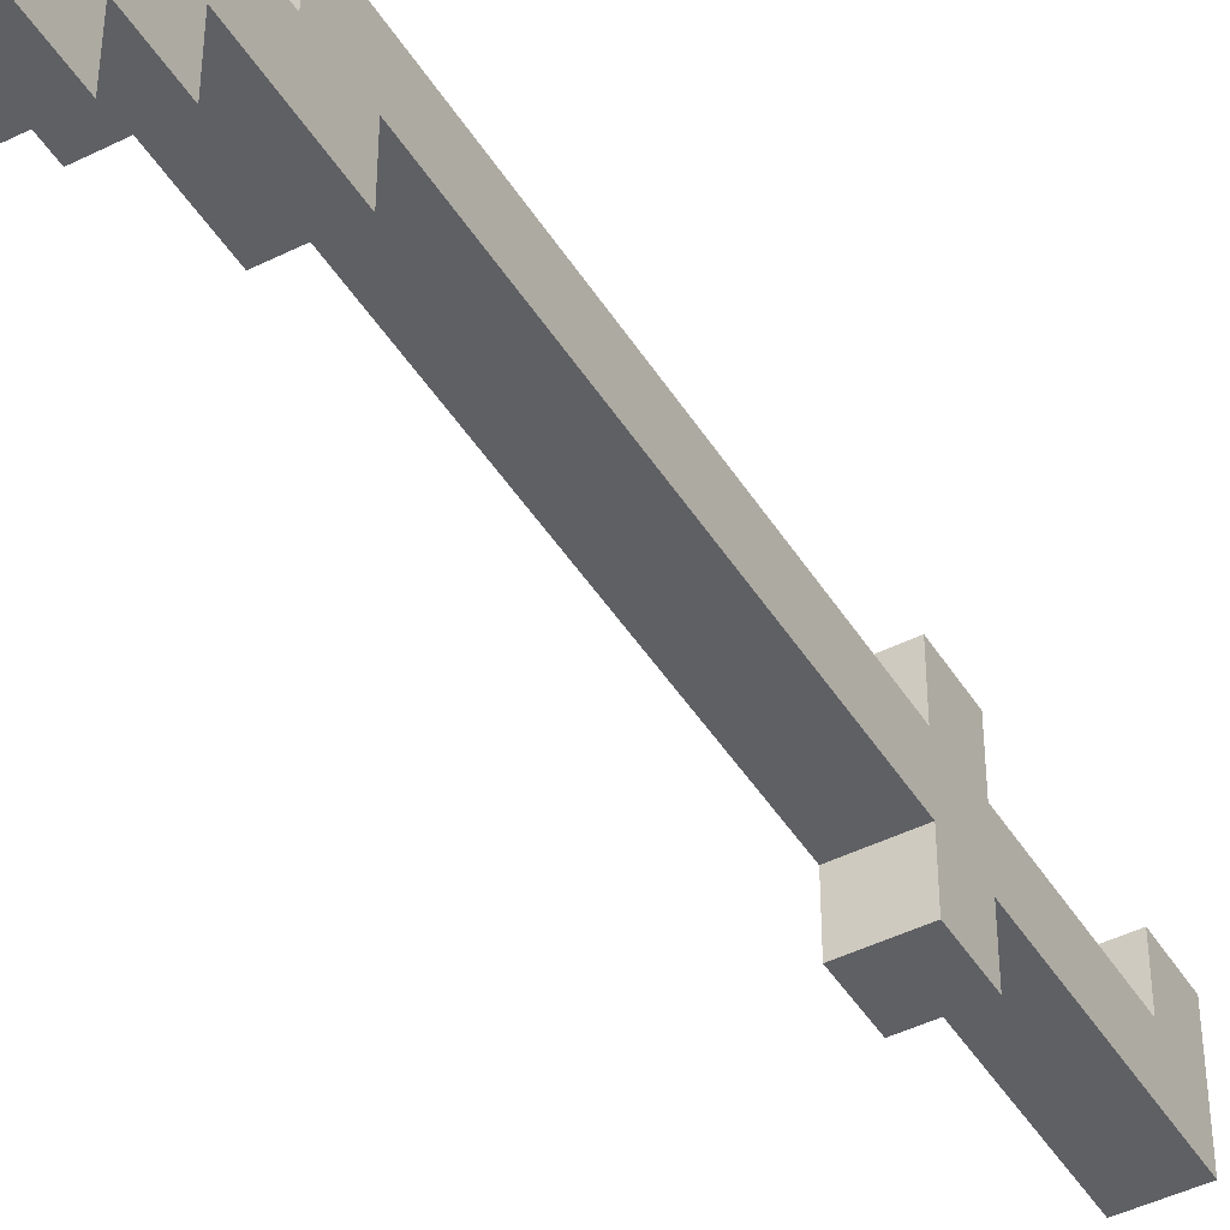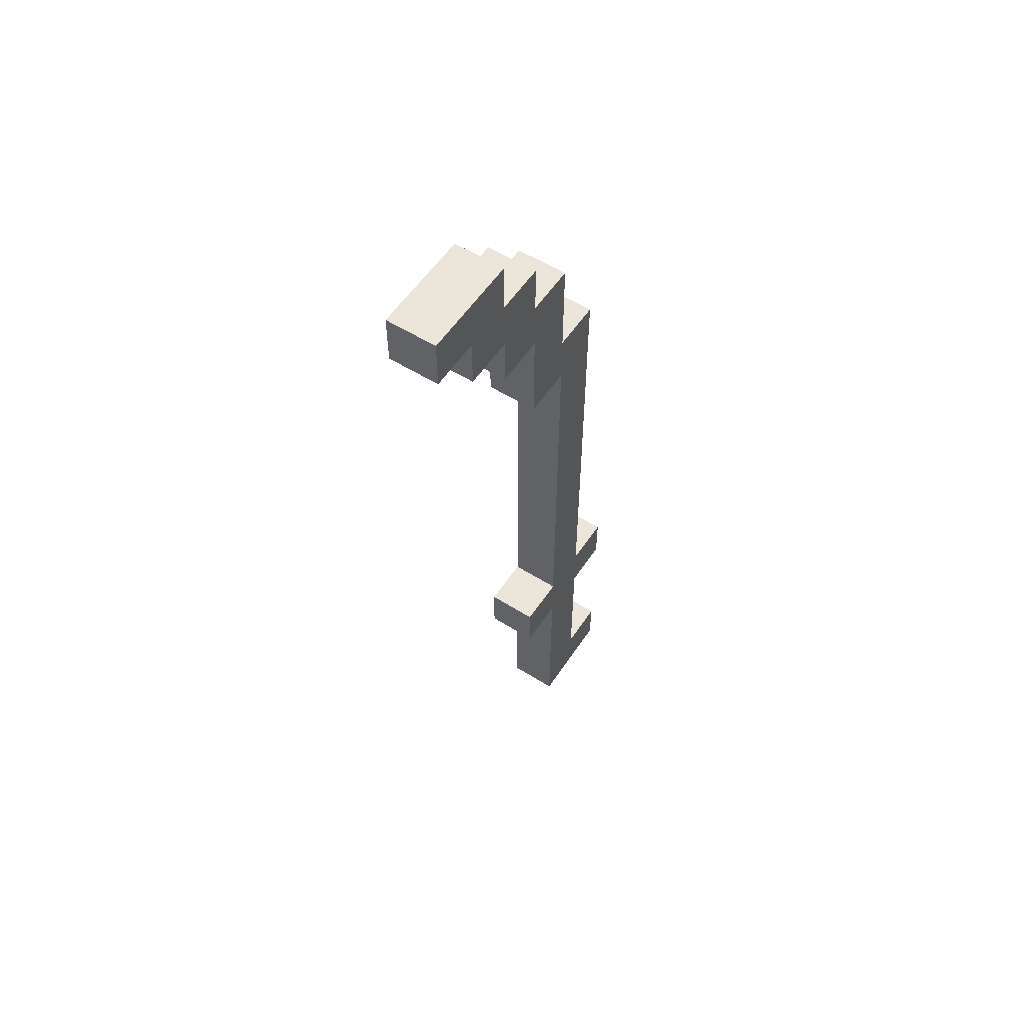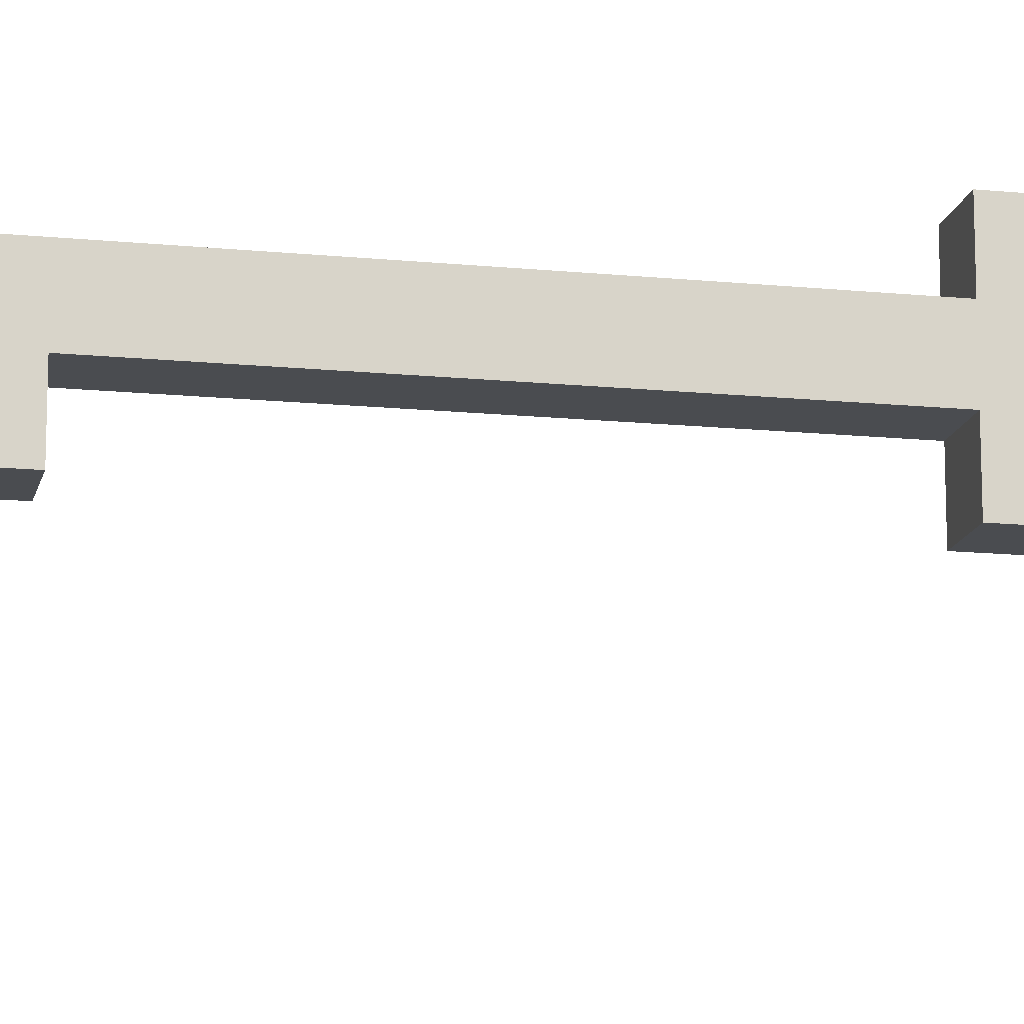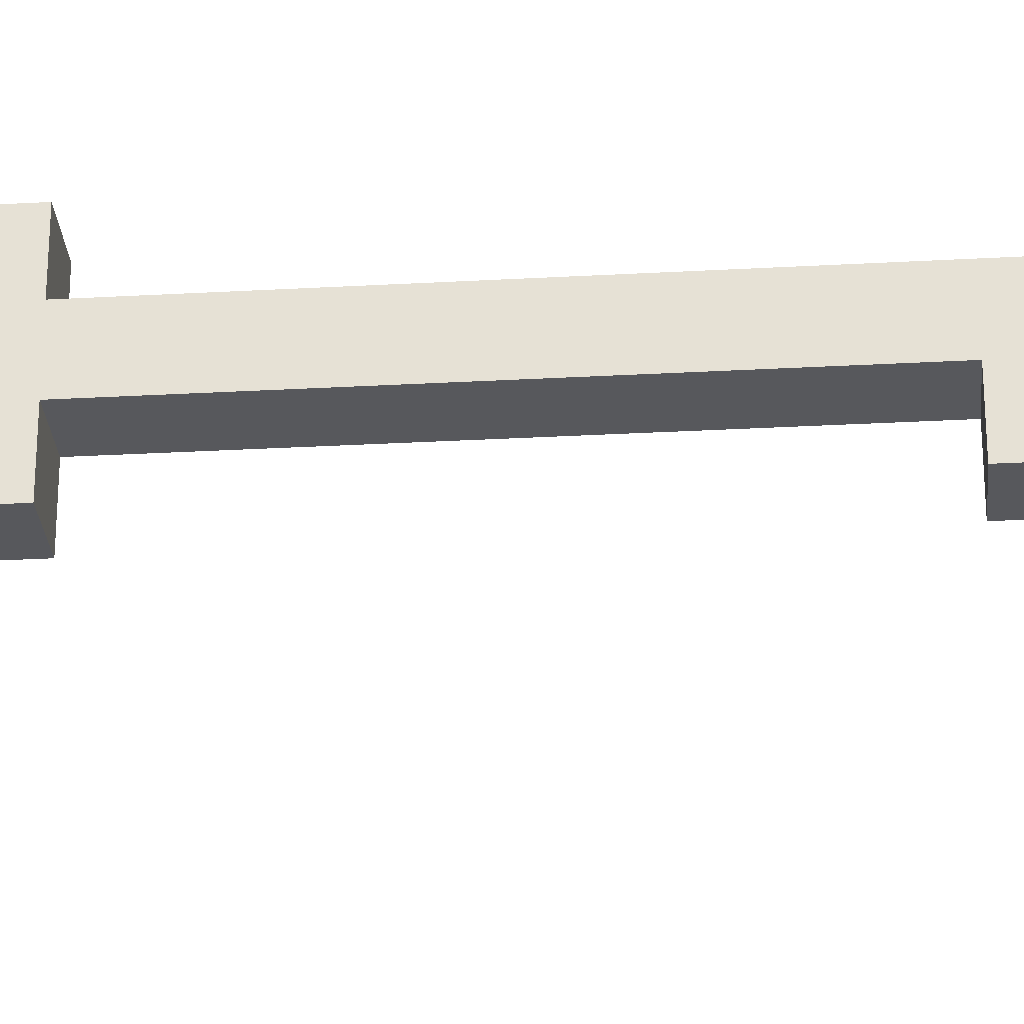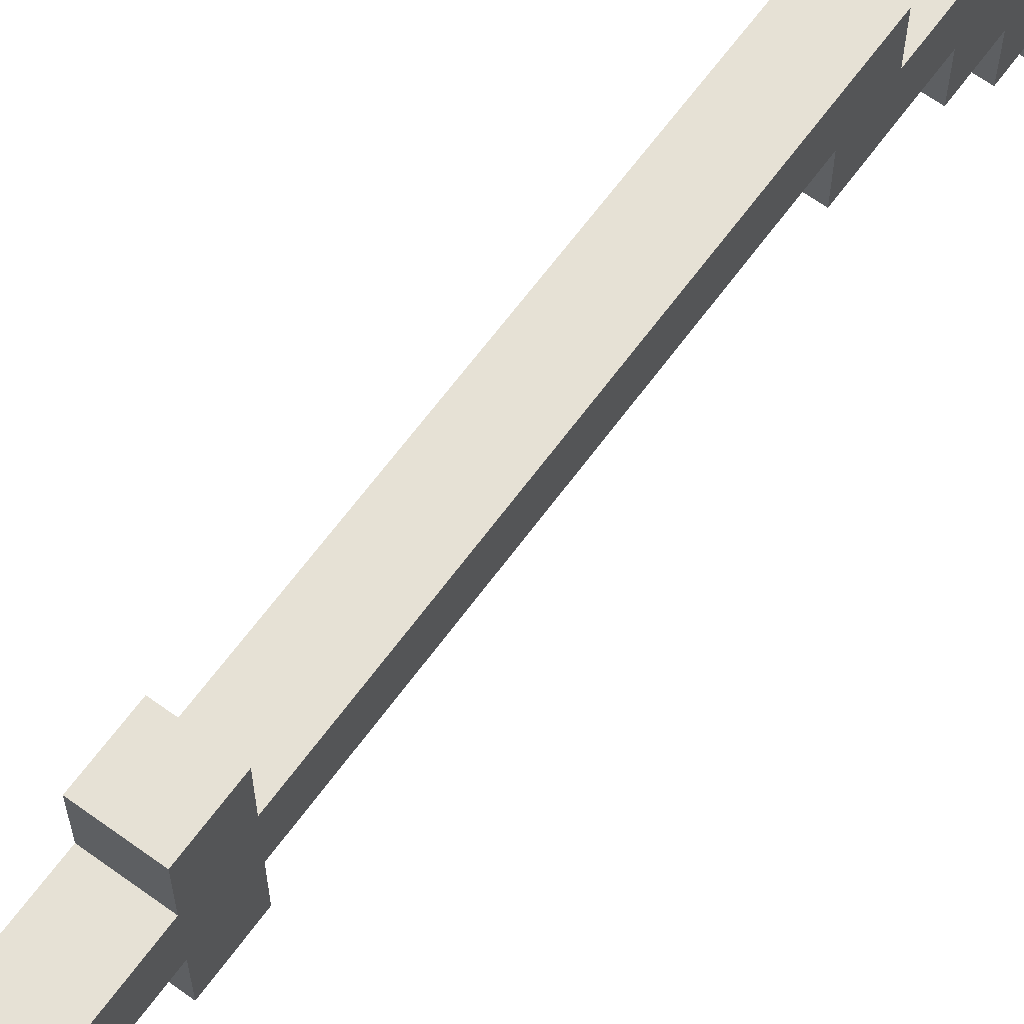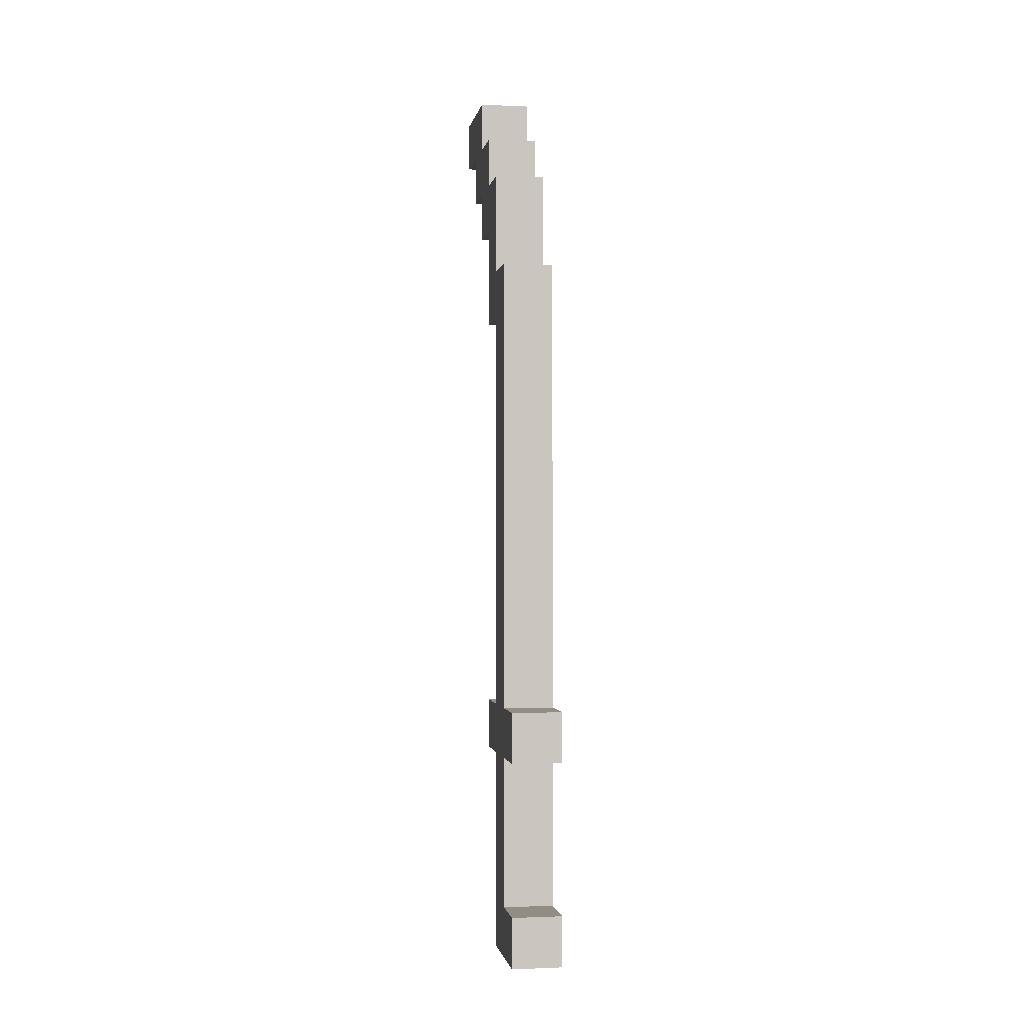
<metadata>
{"format":"obj","ext":"obj","renderer":"f3d","projection":"perspective","resolution":1024,"background":"white","views":[{"elev":-45.0,"azim":-150.0,"up":"+Z"},{"elev":56.3,"azim":-146.7,"up":"+Y"},{"elev":-14.9,"azim":-102.1,"up":"+Z"},{"elev":-28.6,"azim":94.8,"up":"+Z"},{"elev":64.8,"azim":36.1,"up":"+Z"},{"elev":-1.1,"azim":-9.5,"up":"+Y"}]}
</metadata>
<code>
o sword_curved_1_2
v -0.6 1.9 0.7
v -0.6 1.8 0.7
v -0.6 1.5 0.7
v -0.6 1.4 0.7
v -0.6 2.8 0.6
v -0.6 1.9 0.6
v -0.6 1.8 0.6
v -0.6 1.5 0.6
v -0.6 3 0.5
v -0.6 2.8 0.5
v -0.6 2.7 0.5
v -0.6 1.9 0.5
v -0.6 1.8 0.5
v -0.6 1.5 0.5
v -0.6 1.4 0.5
v -0.6 3.1 0.4
v -0.6 3 0.4
v -0.6 2.9 0.4
v -0.6 2.7 0.4
v -0.6 1.9 0.4
v -0.6 1.8 0.4
v -0.6 3.2 0.3
v -0.6 3.1 0.3
v -0.6 3 0.3
v -0.6 2.9 0.3
v -0.6 3.1 0.2
v -0.6 3 0.2
v -0.6 3.2 0.1
v -0.6 3.1 0.1
v -0.5 1.9 0.7
v -0.5 1.8 0.7
v -0.5 1.5 0.7
v -0.5 1.4 0.7
v -0.5 2.8 0.6
v -0.5 1.9 0.6
v -0.5 1.8 0.6
v -0.5 1.5 0.6
v -0.5 3 0.5
v -0.5 2.8 0.5
v -0.5 2.7 0.5
v -0.5 1.9 0.5
v -0.5 1.8 0.5
v -0.5 1.5 0.5
v -0.5 1.4 0.5
v -0.5 3.1 0.4
v -0.5 3 0.4
v -0.5 2.9 0.4
v -0.5 2.7 0.4
v -0.5 1.9 0.4
v -0.5 1.8 0.4
v -0.5 3.2 0.3
v -0.5 3.1 0.3
v -0.5 3 0.3
v -0.5 2.9 0.3
v -0.5 3.1 0.2
v -0.5 3 0.2
v -0.5 3.2 0.1
v -0.5 3.1 0.1
v -0.6 3.2 0.3
v -0.6 3.2 0.1
v -0.5 3.2 0.3
v -0.5 3.2 0.1
v -0.6 3.1 0.4
v -0.6 3.1 0.3
v -0.5 3.1 0.4
v -0.5 3.1 0.3
v -0.6 3 0.5
v -0.6 3 0.4
v -0.5 3 0.5
v -0.5 3 0.4
v -0.6 2.8 0.6
v -0.6 2.8 0.5
v -0.5 2.8 0.6
v -0.5 2.8 0.5
v -0.6 1.9 0.7
v -0.6 1.9 0.6
v -0.6 1.9 0.5
v -0.6 1.9 0.4
v -0.5 1.9 0.7
v -0.5 1.9 0.6
v -0.5 1.9 0.5
v -0.5 1.9 0.4
v -0.6 1.5 0.7
v -0.6 1.5 0.6
v -0.5 1.5 0.7
v -0.5 1.5 0.6
v -0.6 3.1 0.2
v -0.6 3.1 0.1
v -0.5 3.1 0.2
v -0.5 3.1 0.1
v -0.6 3 0.3
v -0.6 3 0.2
v -0.5 3 0.3
v -0.5 3 0.2
v -0.6 2.9 0.4
v -0.6 2.9 0.3
v -0.5 2.9 0.4
v -0.5 2.9 0.3
v -0.6 2.7 0.5
v -0.6 2.7 0.4
v -0.5 2.7 0.5
v -0.5 2.7 0.4
v -0.6 1.8 0.7
v -0.6 1.8 0.6
v -0.6 1.8 0.5
v -0.6 1.8 0.4
v -0.5 1.8 0.7
v -0.5 1.8 0.6
v -0.5 1.8 0.5
v -0.5 1.8 0.4
v -0.6 1.4 0.7
v -0.6 1.4 0.5
v -0.5 1.4 0.7
v -0.5 1.4 0.5
v -0.6 1.9 0.7
v -0.5 1.9 0.7
v -0.6 1.8 0.7
v -0.5 1.8 0.7
v -0.6 1.5 0.7
v -0.5 1.5 0.7
v -0.6 1.4 0.7
v -0.5 1.4 0.7
v -0.6 2.8 0.6
v -0.5 2.8 0.6
v -0.6 1.9 0.6
v -0.5 1.9 0.6
v -0.6 1.8 0.6
v -0.5 1.8 0.6
v -0.6 1.5 0.6
v -0.5 1.5 0.6
v -0.6 3 0.5
v -0.5 3 0.5
v -0.6 2.8 0.5
v -0.5 2.8 0.5
v -0.6 3.1 0.4
v -0.5 3.1 0.4
v -0.6 3 0.4
v -0.5 3 0.4
v -0.6 3.2 0.3
v -0.5 3.2 0.3
v -0.6 3.1 0.3
v -0.5 3.1 0.3
v -0.6 2.7 0.5
v -0.5 2.7 0.5
v -0.6 1.9 0.5
v -0.5 1.9 0.5
v -0.6 1.8 0.5
v -0.5 1.8 0.5
v -0.6 1.5 0.5
v -0.5 1.5 0.5
v -0.6 1.4 0.5
v -0.5 1.4 0.5
v -0.6 2.9 0.4
v -0.5 2.9 0.4
v -0.6 2.7 0.4
v -0.5 2.7 0.4
v -0.6 1.9 0.4
v -0.5 1.9 0.4
v -0.6 1.8 0.4
v -0.5 1.8 0.4
v -0.6 3 0.3
v -0.5 3 0.3
v -0.6 2.9 0.3
v -0.5 2.9 0.3
v -0.6 3.1 0.2
v -0.5 3.1 0.2
v -0.6 3 0.2
v -0.5 3 0.2
v -0.6 3.2 0.1
v -0.5 3.2 0.1
v -0.6 3.1 0.1
v -0.5 3.1 0.1
f 6 2 1
f 7 2 6
f 8 4 3
f 10 6 5
f 11 6 10
f 12 7 6
f 12 6 11
f 13 8 7
f 13 7 12
f 14 4 8
f 14 8 13
f 15 4 14
f 17 11 10
f 17 10 9
f 18 11 17
f 19 11 18
f 20 13 12
f 21 13 20
f 23 17 16
f 23 18 17
f 24 18 23
f 25 18 24
f 26 23 22
f 26 24 23
f 27 24 26
f 28 26 22
f 29 26 28
f 30 31 35
f 35 31 36
f 32 33 37
f 34 35 39
f 39 35 40
f 35 36 41
f 40 35 41
f 36 37 42
f 41 36 42
f 37 33 43
f 42 37 43
f 43 33 44
f 39 40 46
f 38 39 46
f 46 40 47
f 47 40 48
f 41 42 49
f 49 42 50
f 45 46 52
f 46 47 52
f 52 47 53
f 53 47 54
f 51 52 55
f 52 53 55
f 55 53 56
f 51 55 57
f 57 55 58
f 61 60 59
f 62 60 61
f 65 64 63
f 66 64 65
f 69 68 67
f 70 68 69
f 73 72 71
f 74 72 73
f 79 76 75
f 80 76 79
f 81 78 77
f 82 78 81
f 85 84 83
f 86 84 85
f 87 88 89
f 89 88 90
f 91 92 93
f 93 92 94
f 95 96 97
f 97 96 98
f 99 100 101
f 101 100 102
f 103 104 107
f 107 104 108
f 105 106 109
f 109 106 110
f 111 112 113
f 113 112 114
f 117 116 115
f 118 116 117
f 121 120 119
f 122 120 121
f 125 124 123
f 126 124 125
f 129 128 127
f 130 128 129
f 133 132 131
f 134 132 133
f 137 136 135
f 138 136 137
f 141 140 139
f 142 140 141
f 143 144 145
f 145 144 146
f 147 148 149
f 149 148 150
f 149 150 151
f 151 150 152
f 153 154 155
f 155 154 156
f 157 158 159
f 159 158 160
f 161 162 163
f 163 162 164
f 165 166 167
f 167 166 168
f 169 170 171
f 171 170 172

</code>
